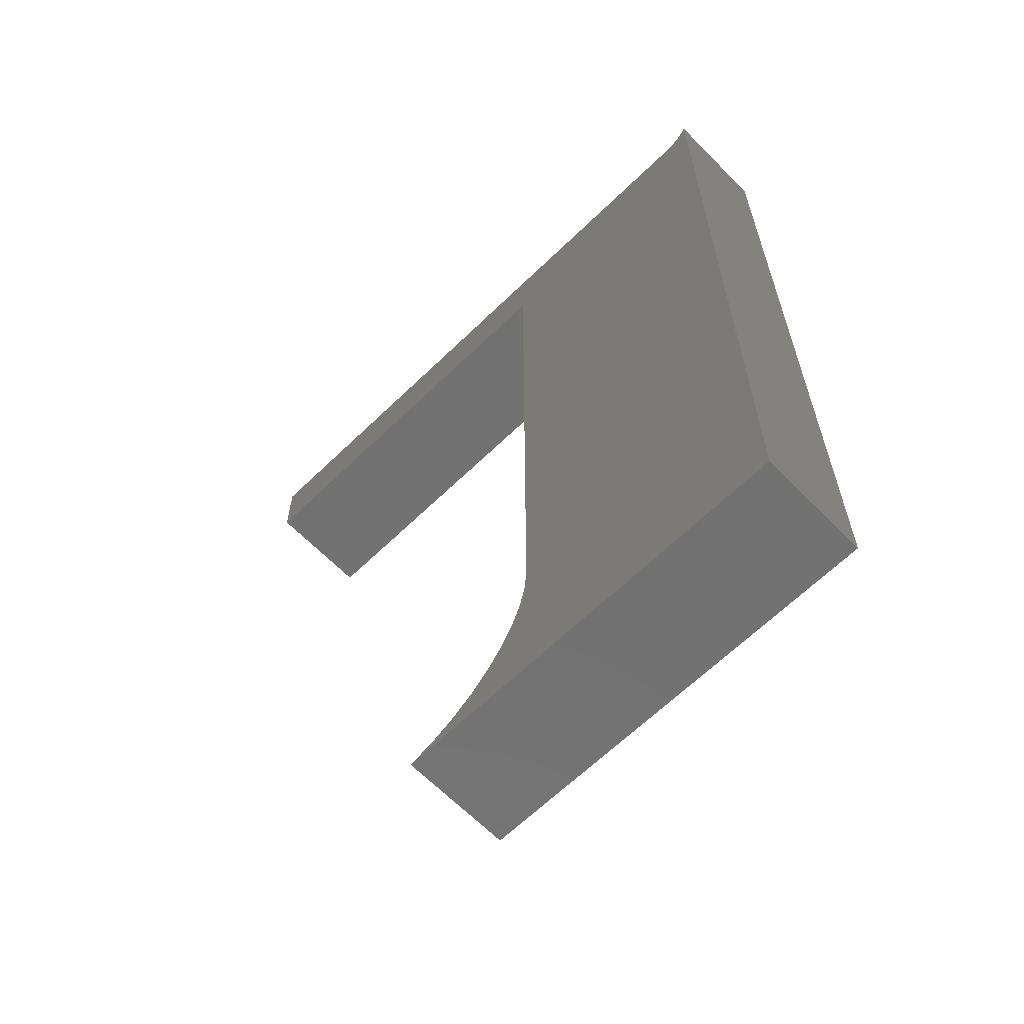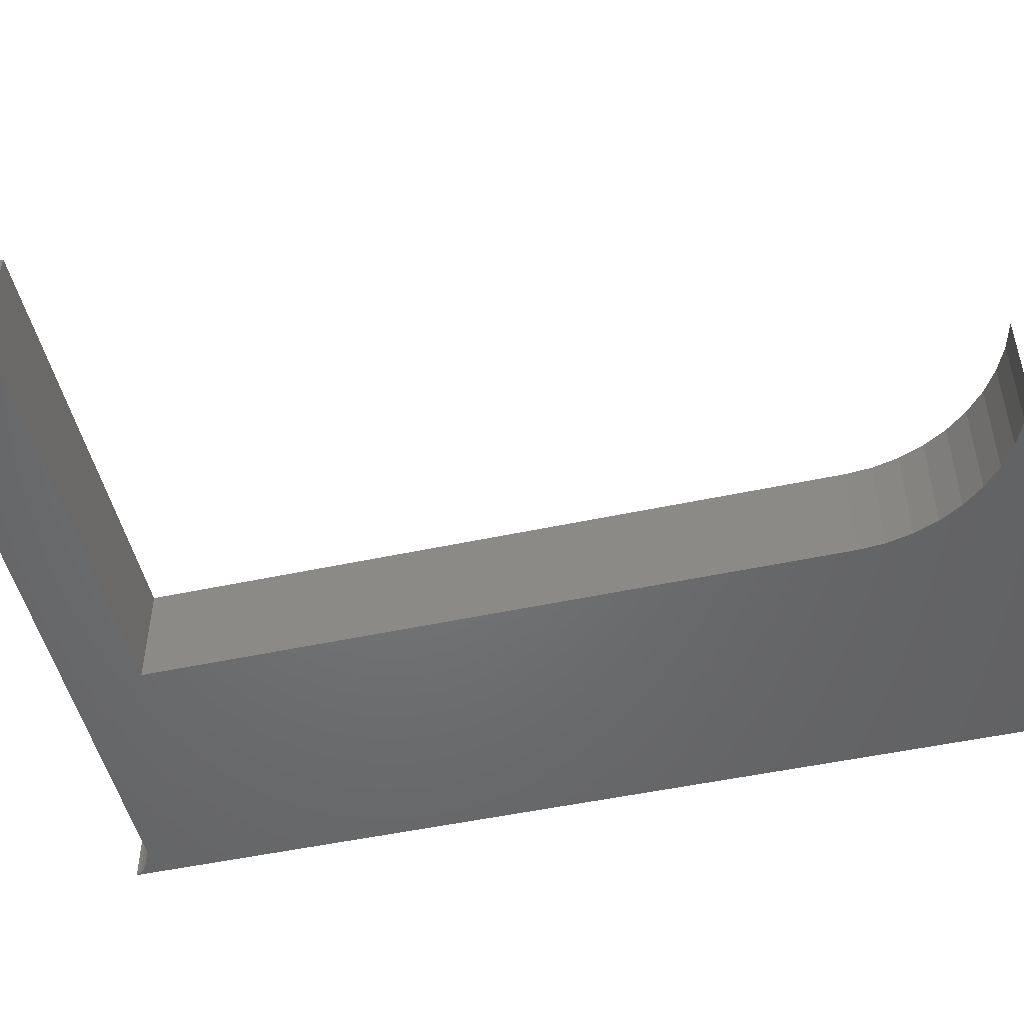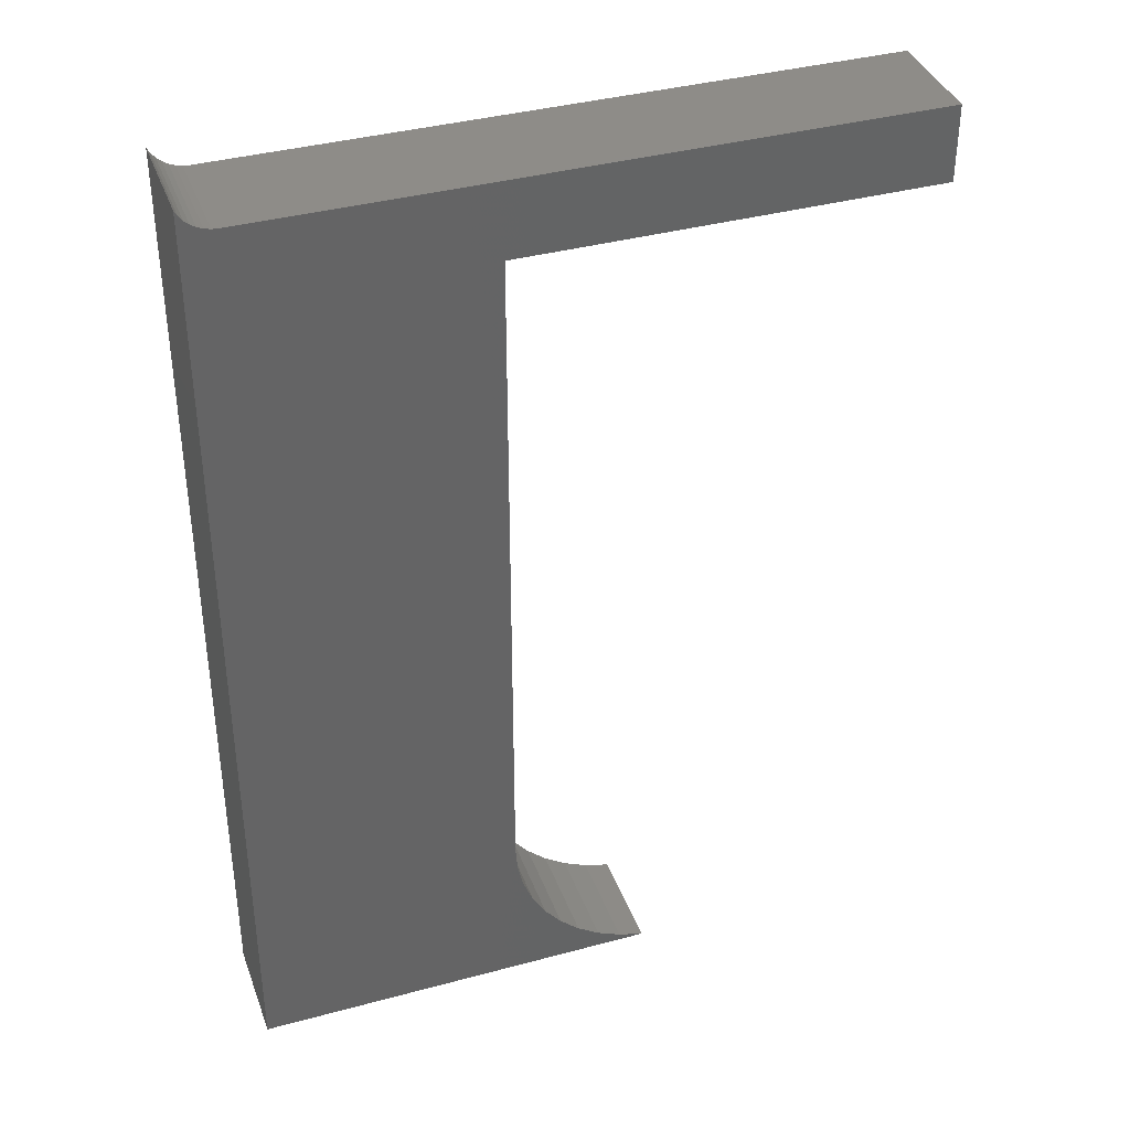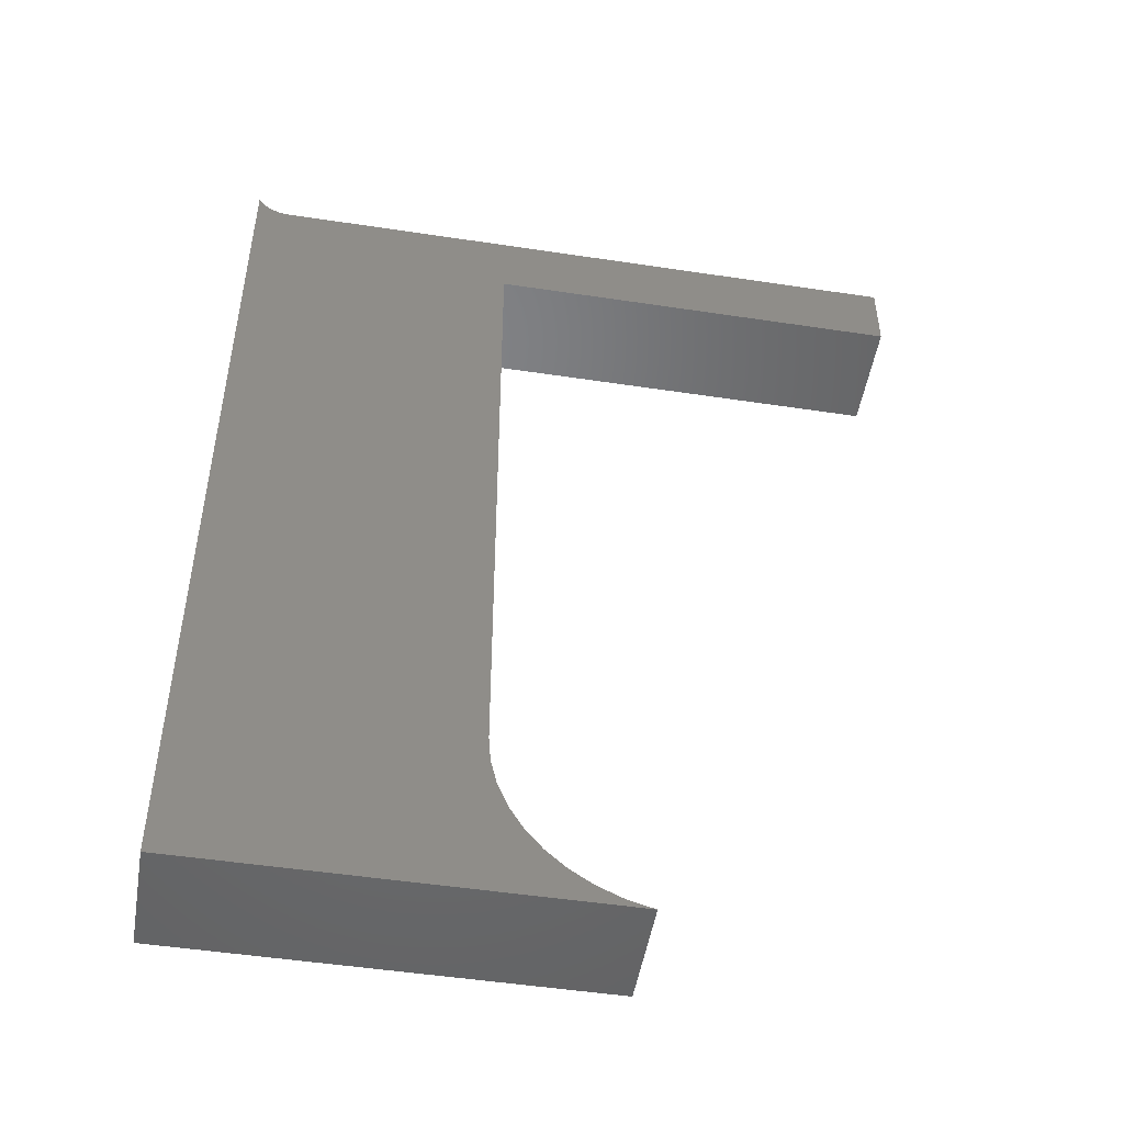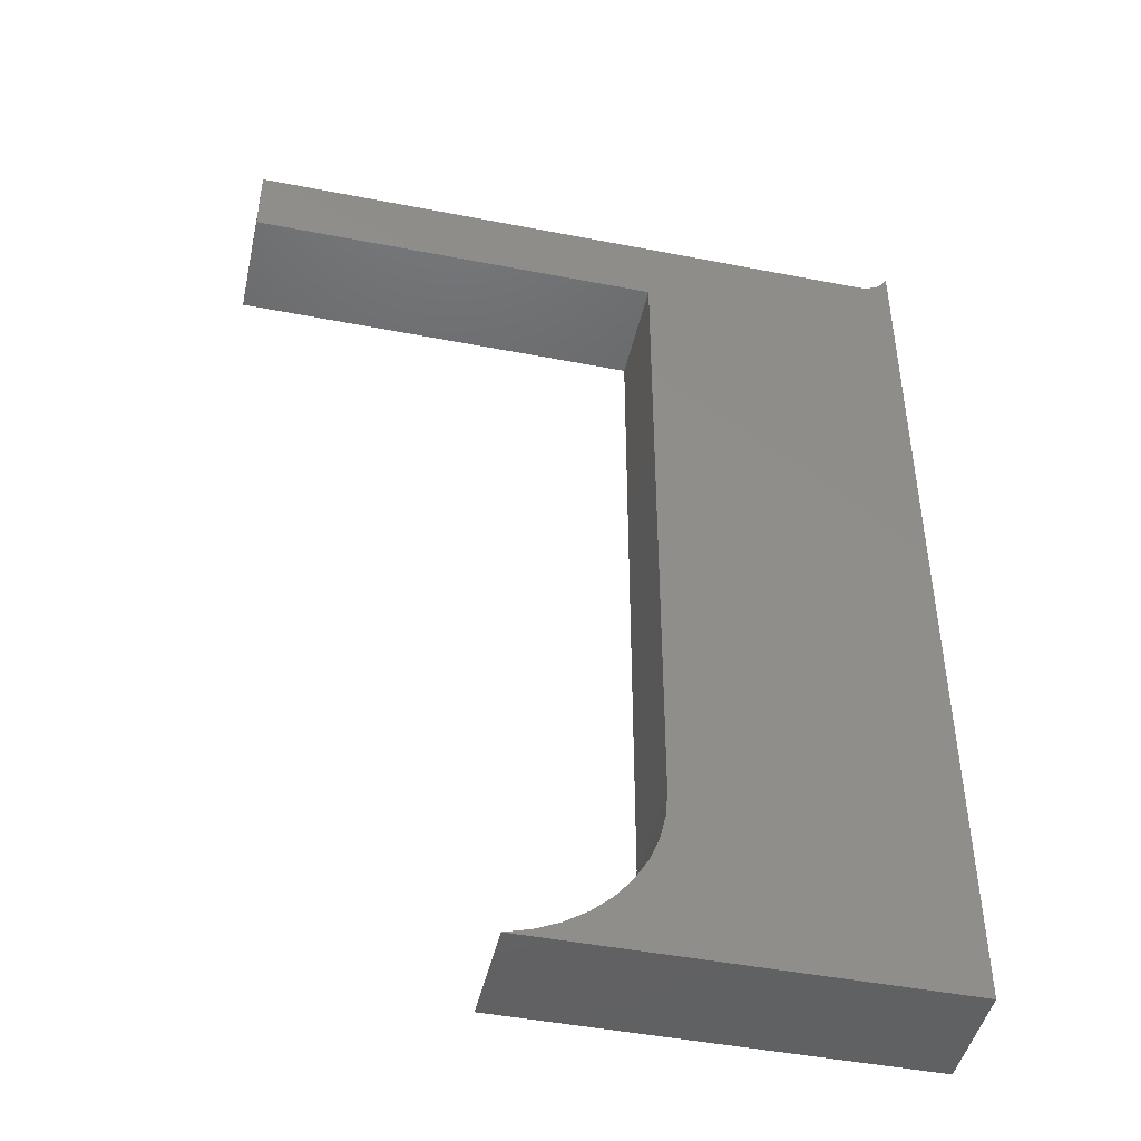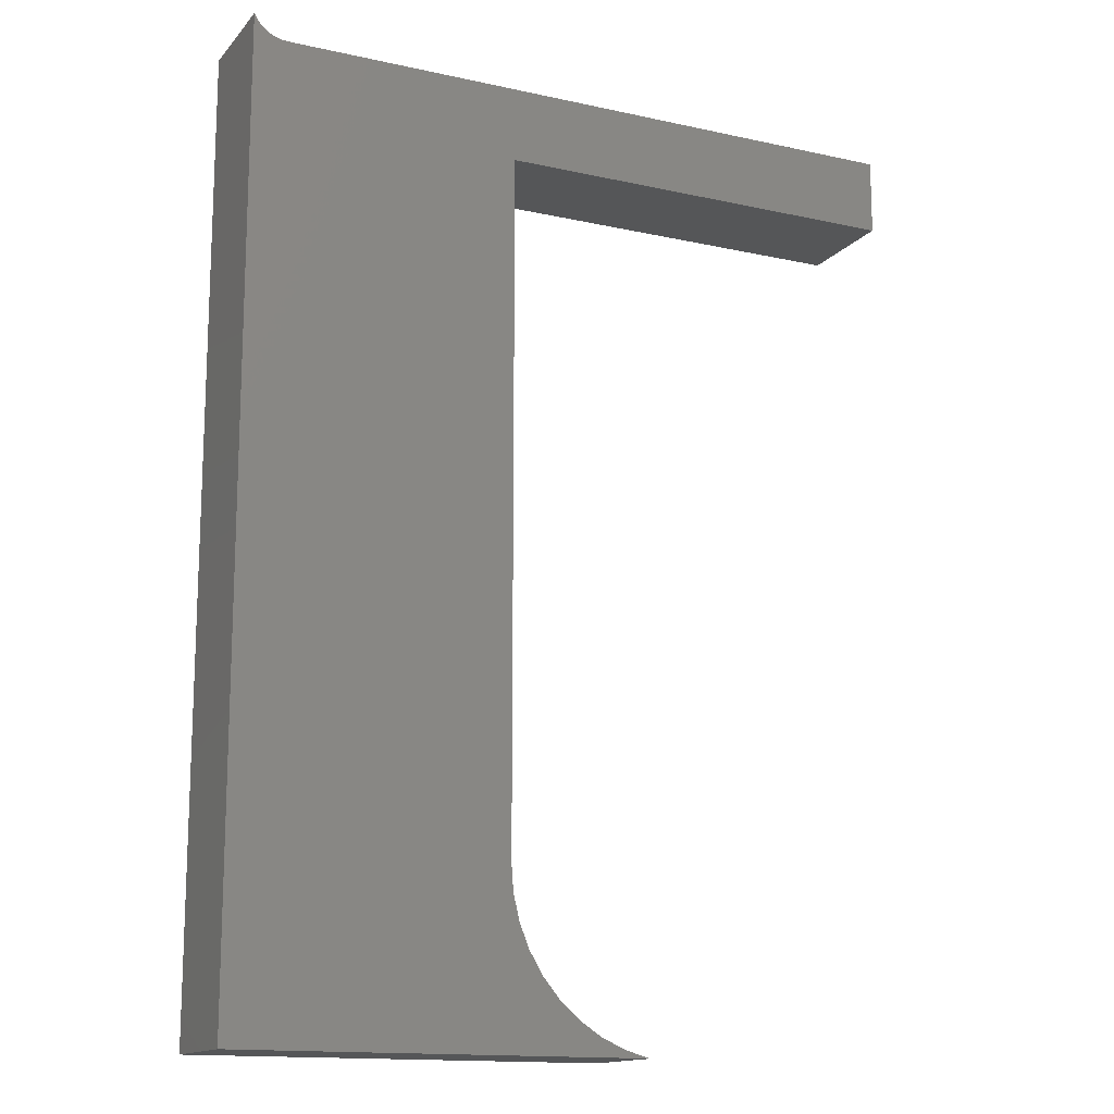
<metadata>
{"format":"stl","ext":"stl","renderer":"f3d","projection":"perspective","resolution":1024,"background":"white","views":[{"elev":-64.0,"azim":44.4,"up":"+Y"},{"elev":-49.9,"azim":-76.7,"up":"+Z"},{"elev":38.0,"azim":161.0,"up":"+Y"},{"elev":-49.6,"azim":170.5,"up":"+Y"},{"elev":-45.8,"azim":-12.6,"up":"+Y"},{"elev":-14.6,"azim":154.4,"up":"+Y"}]}
</metadata>
<code>
# stl→obj: 44 verts, 84 faces
v 69 55.88 6.4
v 69 55.88 0
v 68.82 55.57 6.4
v 68.82 55.57 0
v 68.6 55.29 6.4
v 68.6 55.29 0
v 68.33 55.05 6.4
v 68.33 55.05 0
v 68.03 54.86 6.4
v 68.03 54.86 0
v 67.7 54.72 6.4
v 67.7 54.72 0
v 67.36 54.63 6.4
v 67.36 54.63 0
v 67 54.6 6.4
v 67 54.6 0
v 29 54.6 6.4
v 29 54.6 0
v 29 50.2 6.4
v 29 50.2 0
v 53.2 50.2 6.4
v 53.2 50.2 0
v 53.2 10 6.4
v 53.2 10 0
v 53.08 8.451 6.4
v 53.08 8.451 0
v 52.73 6.937 6.4
v 52.73 6.937 0
v 52.15 5.495 6.4
v 52.15 5.495 0
v 51.36 4.157 6.4
v 51.36 4.157 0
v 50.38 2.955 6.4
v 50.38 2.955 0
v 49.22 1.916 6.4
v 49.22 1.916 0
v 47.92 1.065 6.4
v 47.92 1.065 0
v 46.51 0.4214 6.4
v 46.51 0.4214 0
v 45.01 0 6.4
v 45.01 0 0
v 69 0 6.4
v 69 0 0
f 1 2 3
f 3 2 4
f 3 4 5
f 5 4 6
f 5 6 7
f 7 6 8
f 7 8 9
f 9 8 10
f 9 10 11
f 11 10 12
f 11 12 13
f 13 12 14
f 13 14 15
f 15 14 16
f 17 15 18
f 18 15 16
f 19 17 20
f 20 17 18
f 21 19 22
f 22 19 20
f 23 21 24
f 24 21 22
f 23 24 25
f 25 24 26
f 25 26 27
f 27 26 28
f 27 28 29
f 29 28 30
f 29 30 31
f 31 30 32
f 31 32 33
f 33 32 34
f 33 34 35
f 35 34 36
f 35 36 37
f 37 36 38
f 37 38 39
f 39 38 40
f 39 40 41
f 41 40 42
f 43 41 44
f 44 41 42
f 1 43 2
f 2 43 44
f 21 13 19
f 19 13 15
f 19 15 17
f 5 43 3
f 3 43 1
f 5 7 43
f 43 7 9
f 43 9 11
f 23 43 21
f 21 43 11
f 21 11 13
f 23 25 43
f 43 25 27
f 43 27 29
f 29 31 43
f 43 31 33
f 43 33 35
f 35 37 43
f 43 37 39
f 43 39 41
f 22 20 18
f 4 2 44
f 26 44 28
f 28 44 30
f 42 40 44
f 44 40 38
f 44 38 36
f 36 34 44
f 44 34 32
f 44 32 30
f 18 16 22
f 22 16 44
f 22 44 24
f 24 44 26
f 16 14 44
f 44 14 12
f 44 12 10
f 10 8 44
f 44 8 6
f 44 6 4

</code>
